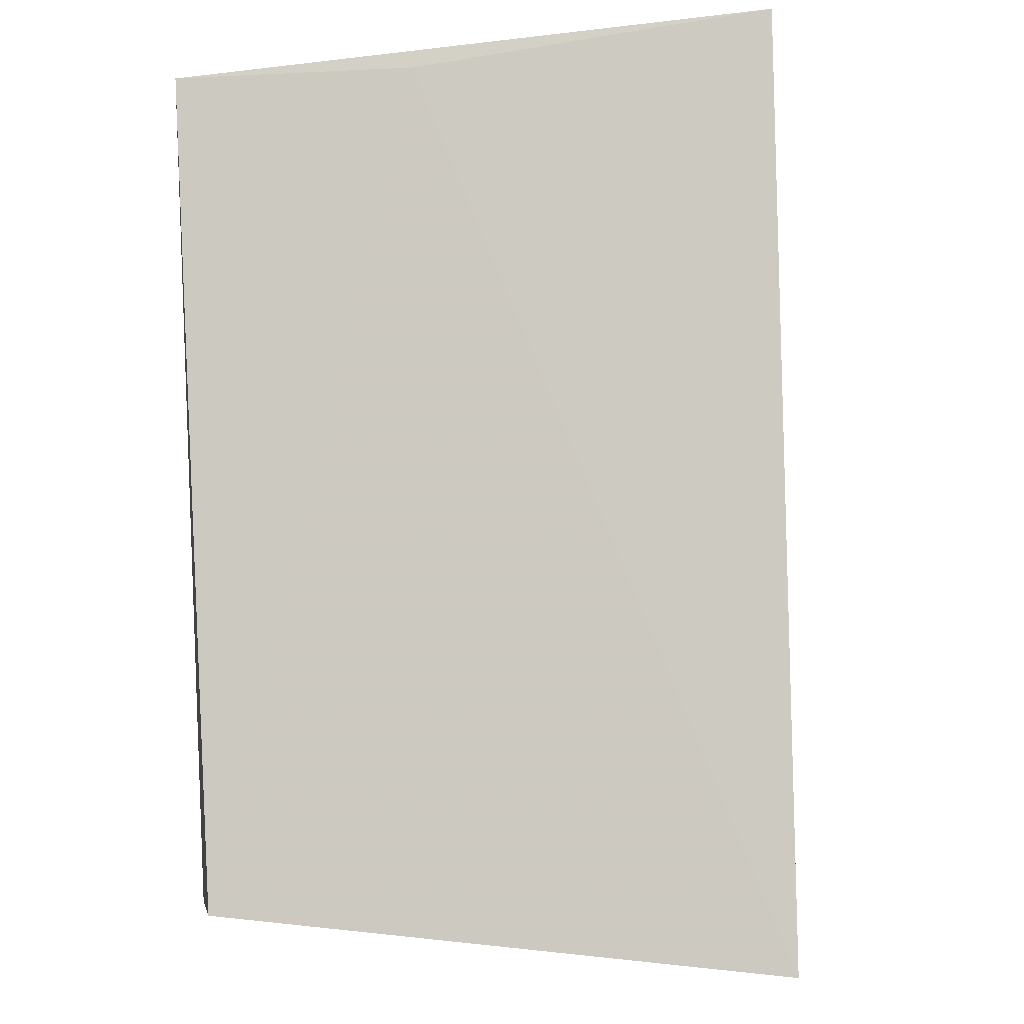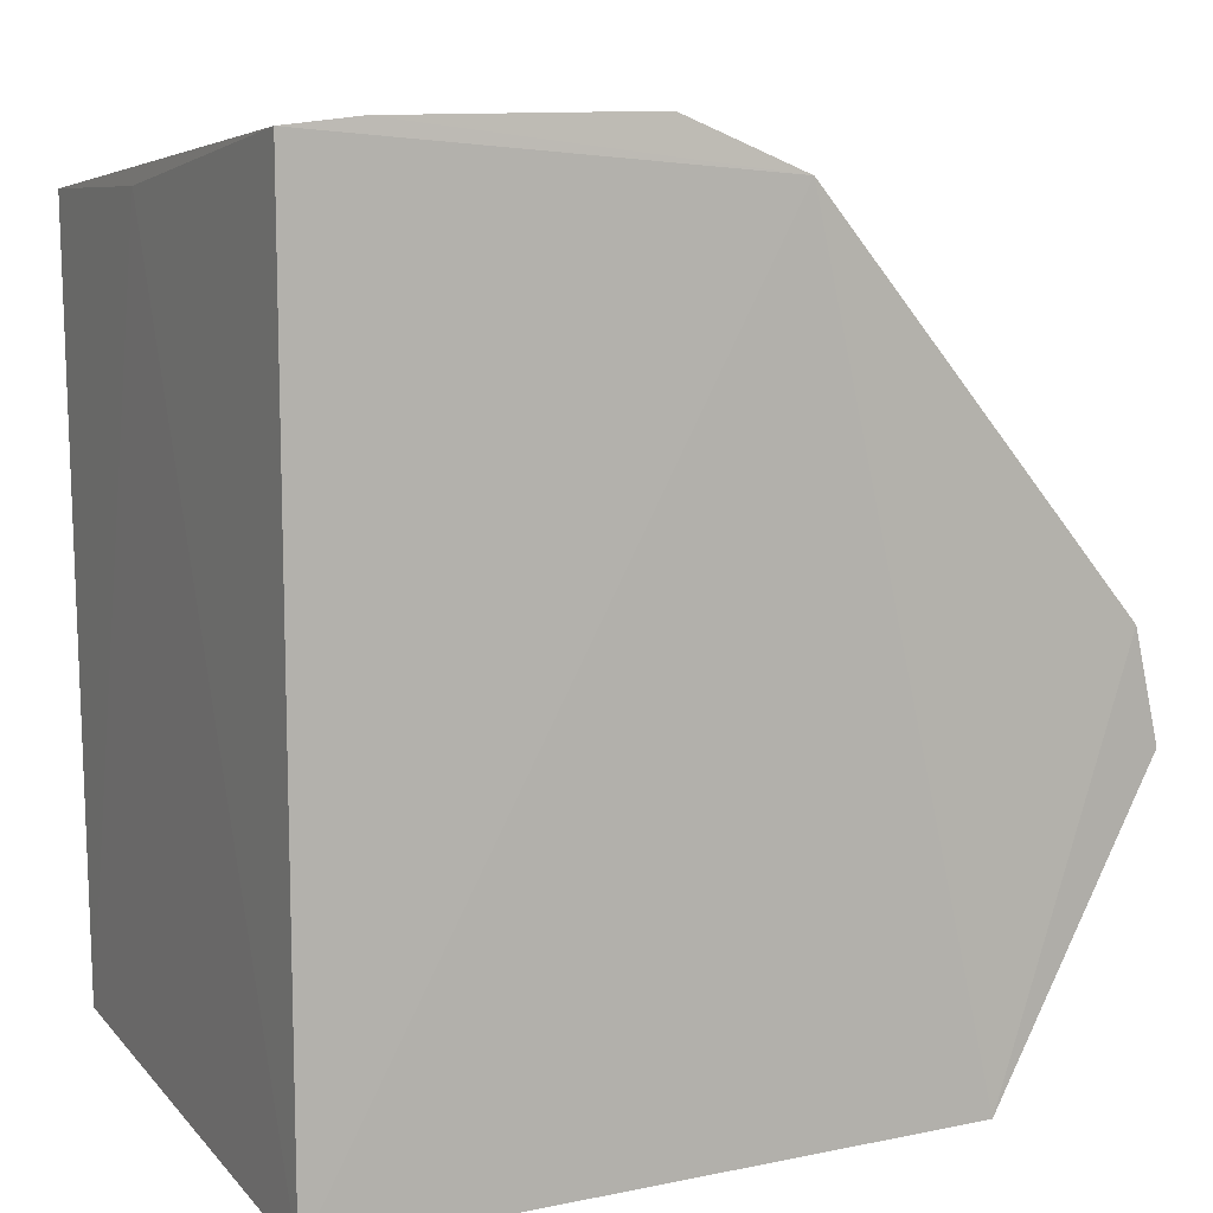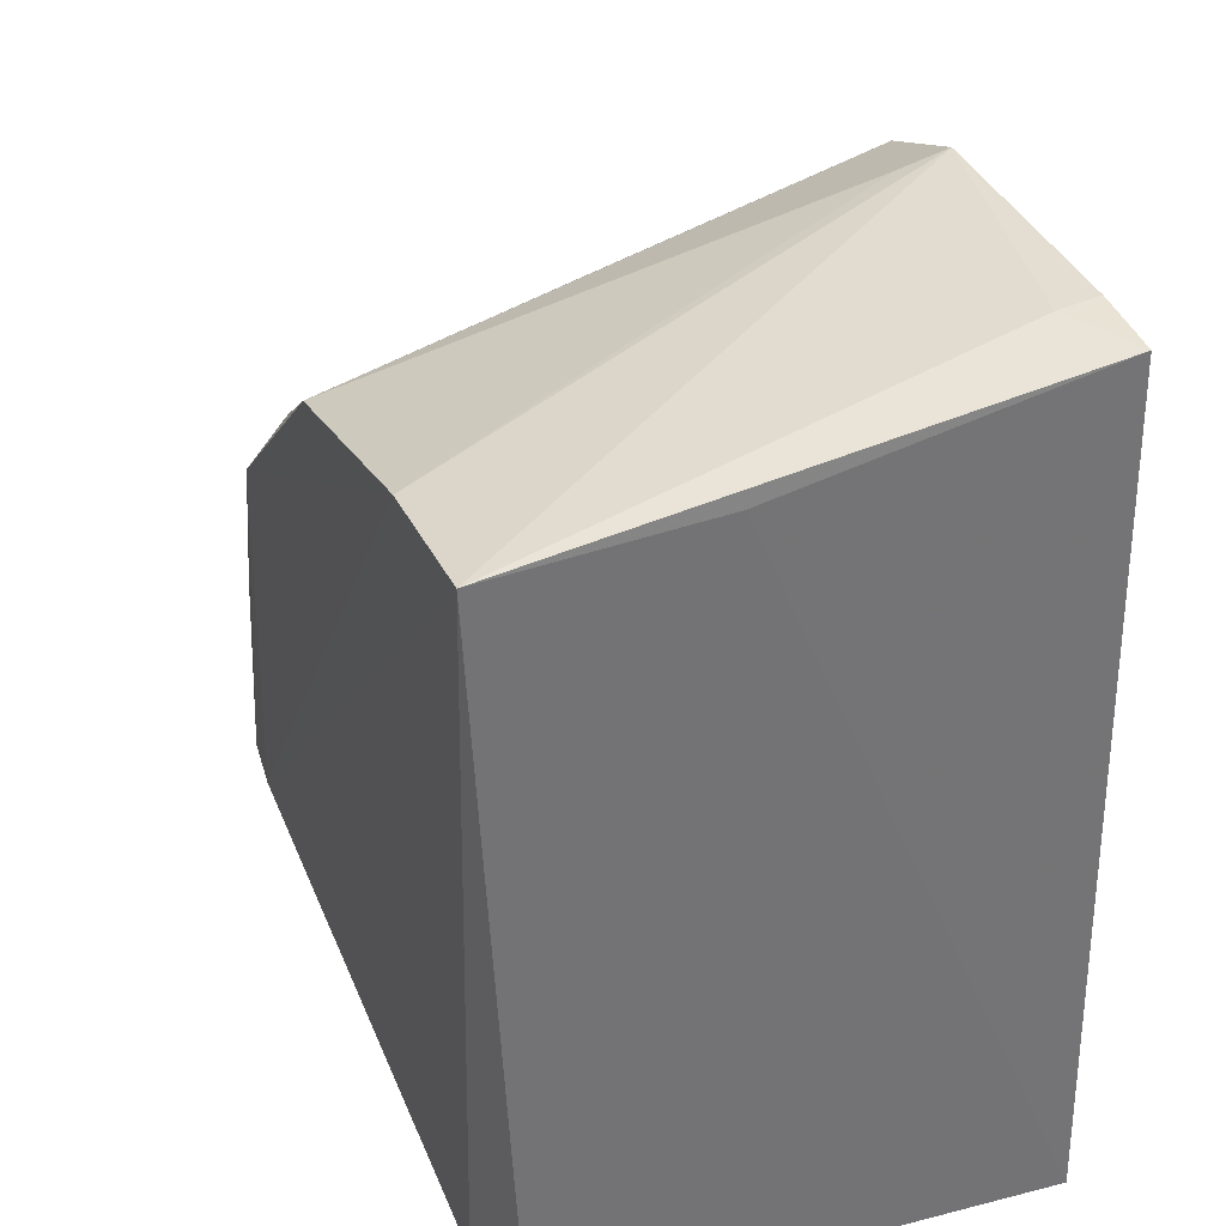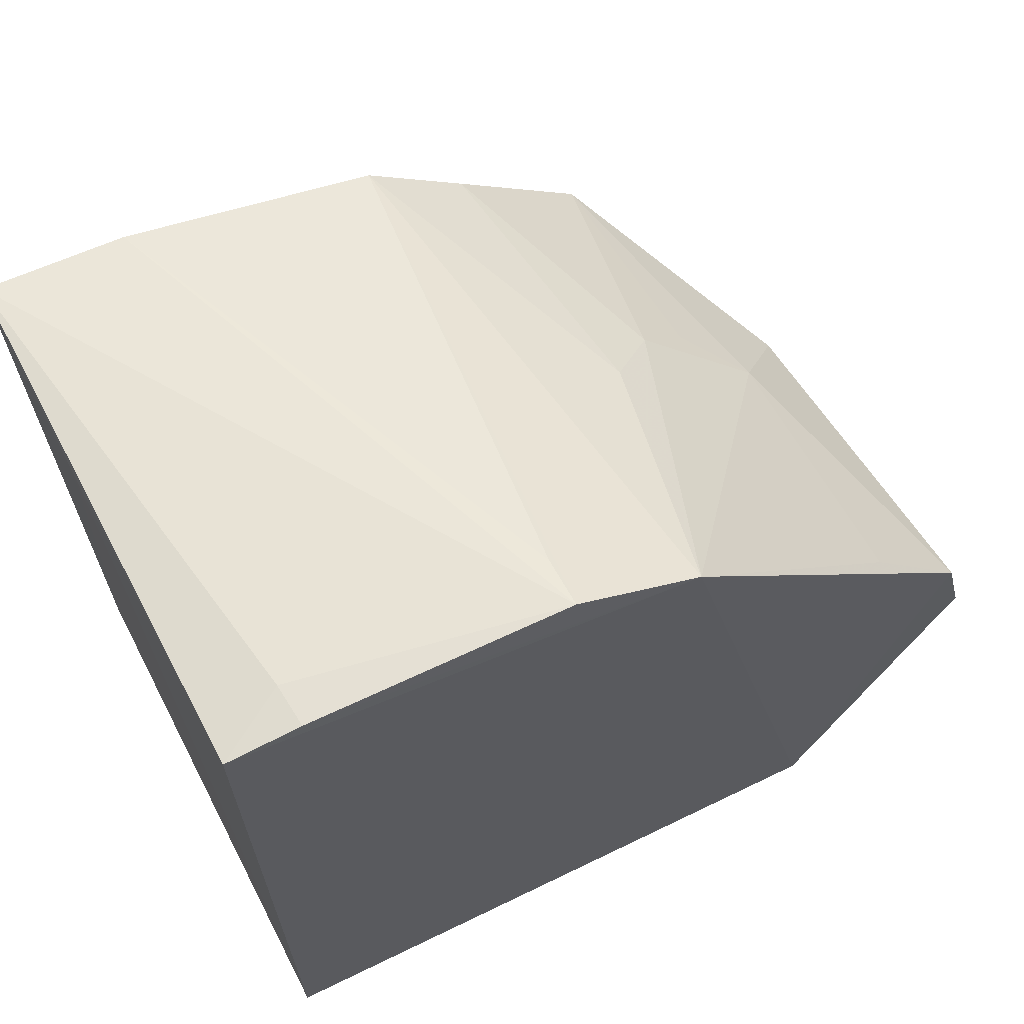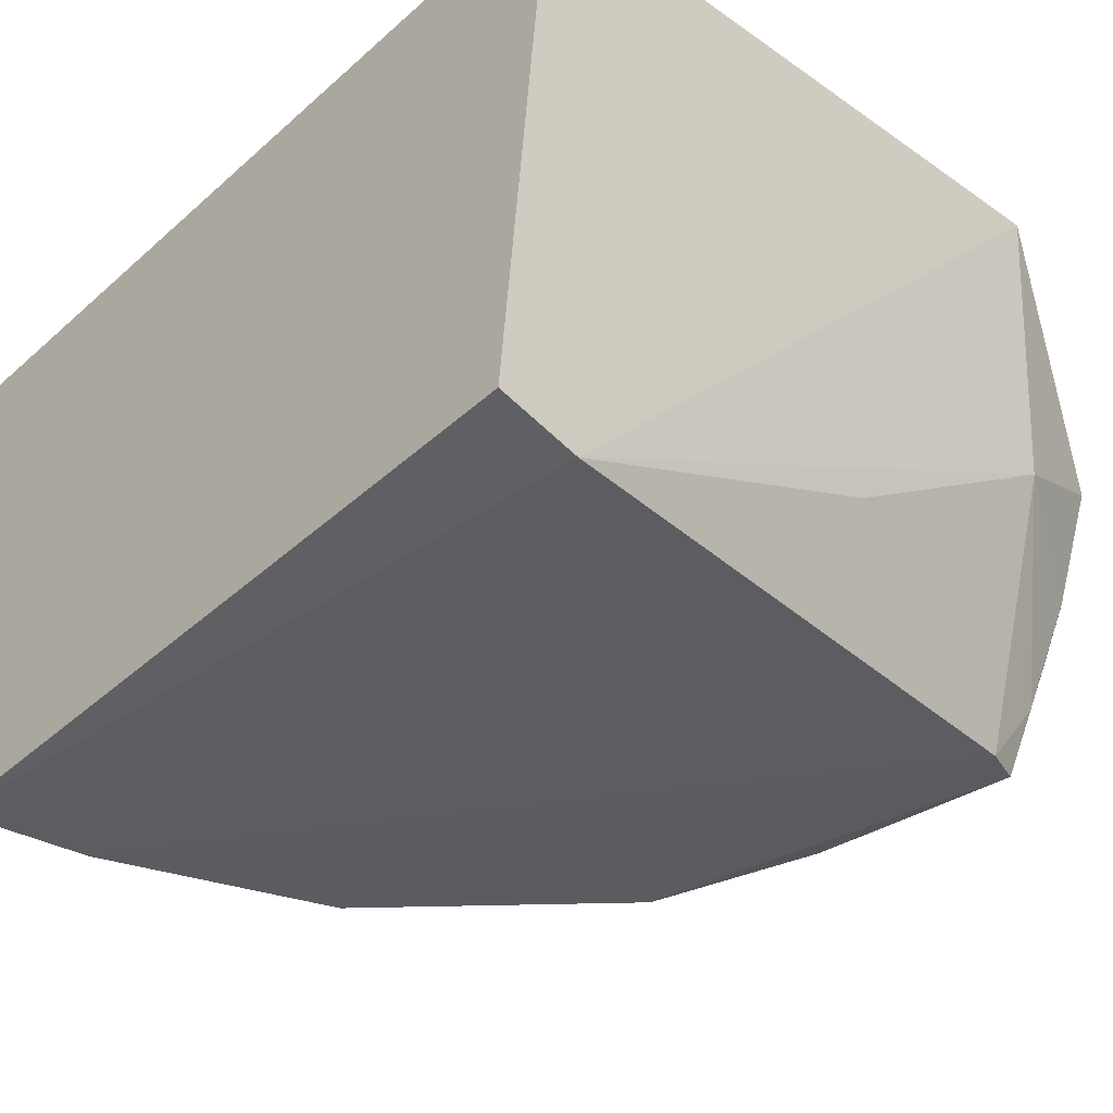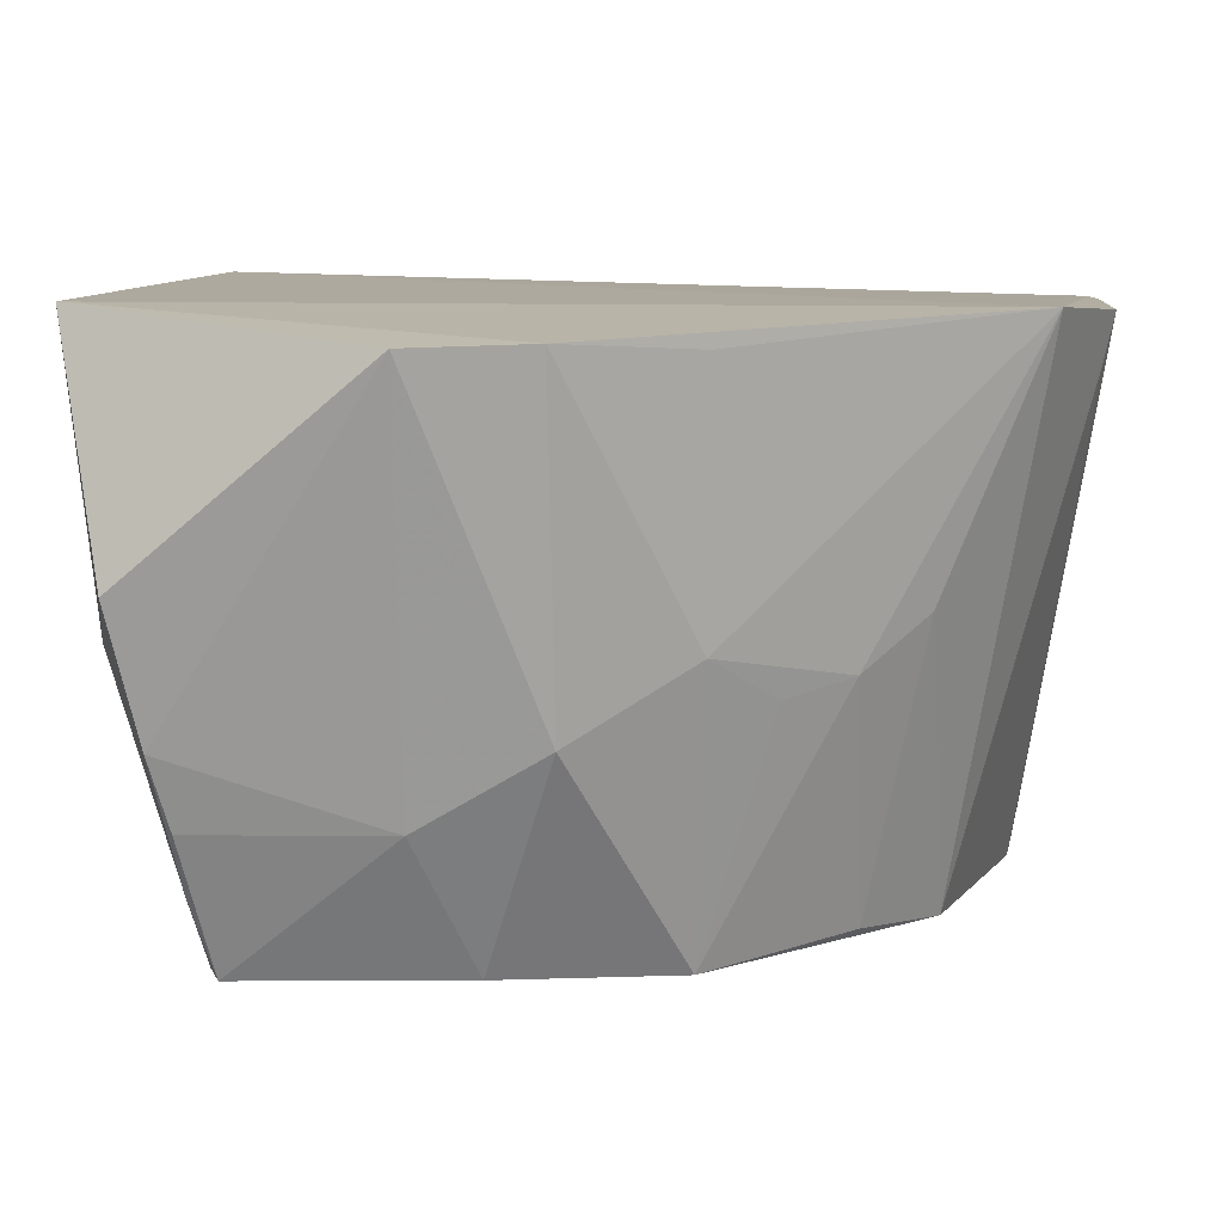
<metadata>
{"format":"obj","ext":"obj","renderer":"f3d","projection":"perspective","resolution":1024,"background":"white","views":[{"elev":-3.9,"azim":92.6,"up":"+Z"},{"elev":9.9,"azim":153.0,"up":"+Z"},{"elev":35.6,"azim":66.9,"up":"+Z"},{"elev":67.1,"azim":152.7,"up":"+Z"},{"elev":-36.0,"azim":137.8,"up":"+Y"},{"elev":10.5,"azim":-83.3,"up":"+Y"}]}
</metadata>
<code>
v 0.001097 -0.06155 0.0523
v 0.001357 -0.0923 0.04895
v 0.001365 -0.06059 0.00312
v -0.03477 -0.05956 0.003833
v -0.04331 -0.06048 0.02777
v -0.003327 -0.09127 0.006331
v -0.02425 -0.06022 0.05002
v 0.001355 -0.08006 0.04939
v 0.001499 -0.09019 0.006082
v -0.03879 -0.09052 0.01172
v -0.01744 -0.06085 0.0529
v -0.04359 -0.07174 0.008085
v -0.03632 -0.07521 0.006004
v -0.03643 -0.09068 0.01076
v -0.03363 -0.09106 0.03336
v -0.002846 -0.06386 0.0526
v -0.003037 -0.06142 0.05273
v -0.04108 -0.07866 0.02783
v -0.04494 -0.0606 0.02136
v -0.03977 -0.08645 0.0106
v -0.0224 -0.08369 0.00642
v -0.02072 -0.09153 0.0448
v -0.006573 -0.0921 0.04841
v -0.04232 -0.079 0.009524
v -0.0373 -0.09051 0.02388
v -0.03069 -0.07706 0.04078
v -0.01746 -0.0637 0.05227
v -0.04087 -0.08277 0.02098
v -0.0413 -0.08293 0.01043
v -0.03704 -0.07514 0.03414
v -0.02757 -0.07449 0.04421
v -0.02606 -0.09078 0.04087
v -0.03361 -0.07775 0.03731
v -0.0377 -0.06119 0.03434
f 7 1 3
f 7 3 4
f 7 4 5
f 8 1 2
f 8 3 1
f 9 2 6
f 9 8 2
f 9 3 8
f 9 6 4
f 9 4 3
f 13 4 6
f 13 12 4
f 14 6 2
f 15 10 14
f 16 11 2
f 16 2 1
f 17 1 7
f 17 7 11
f 17 16 1
f 17 11 16
f 19 5 4
f 19 4 12
f 19 18 5
f 20 14 10
f 20 13 14
f 21 14 13
f 21 13 6
f 21 6 14
f 22 11 7
f 23 15 14
f 23 14 2
f 23 22 15
f 23 2 11
f 24 12 13
f 24 13 20
f 24 19 12
f 25 10 15
f 25 15 18
f 27 23 11
f 27 11 22
f 27 22 23
f 28 18 19
f 28 19 24
f 28 25 18
f 28 10 25
f 29 24 20
f 29 20 10
f 29 28 24
f 29 10 28
f 30 18 15
f 30 5 18
f 30 26 7
f 31 22 7
f 31 7 26
f 32 26 15
f 32 15 22
f 32 31 26
f 32 22 31
f 33 30 15
f 33 15 26
f 33 26 30
f 34 30 7
f 34 7 5
f 34 5 30

</code>
